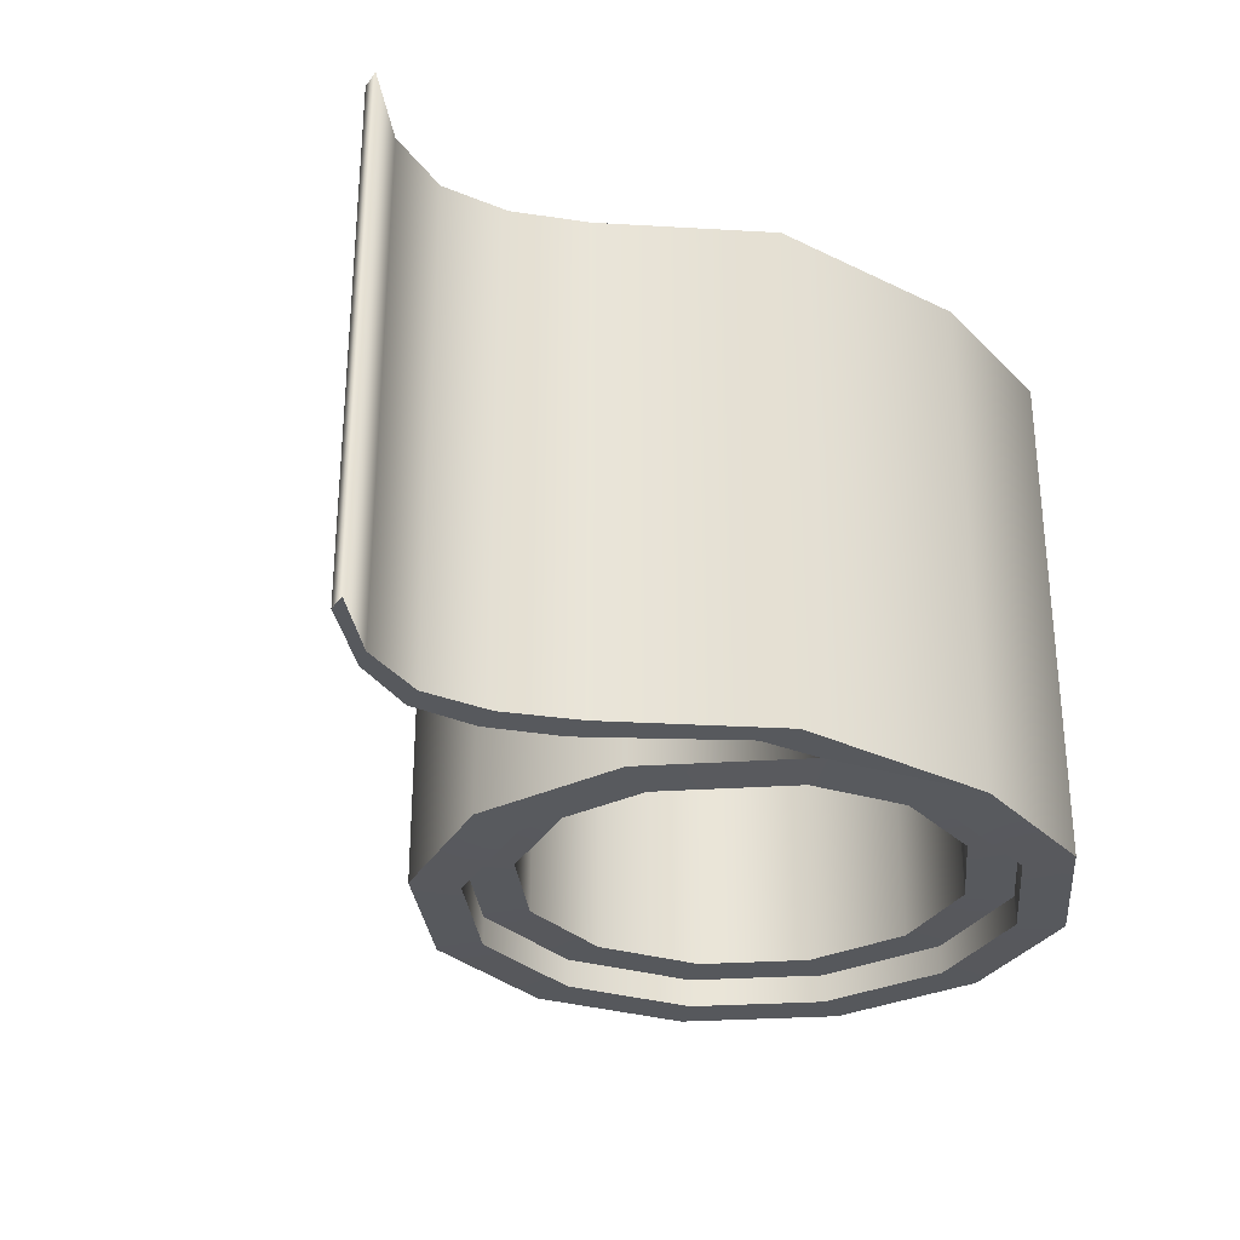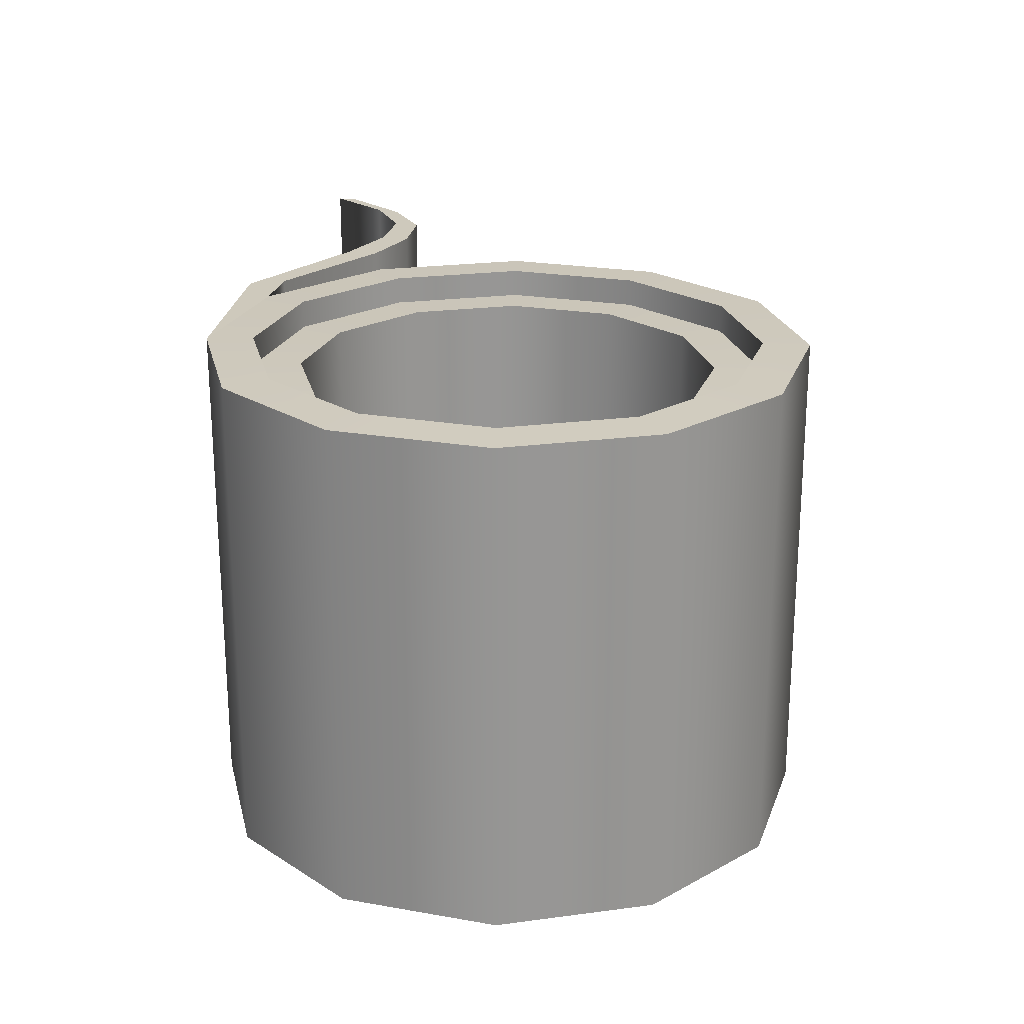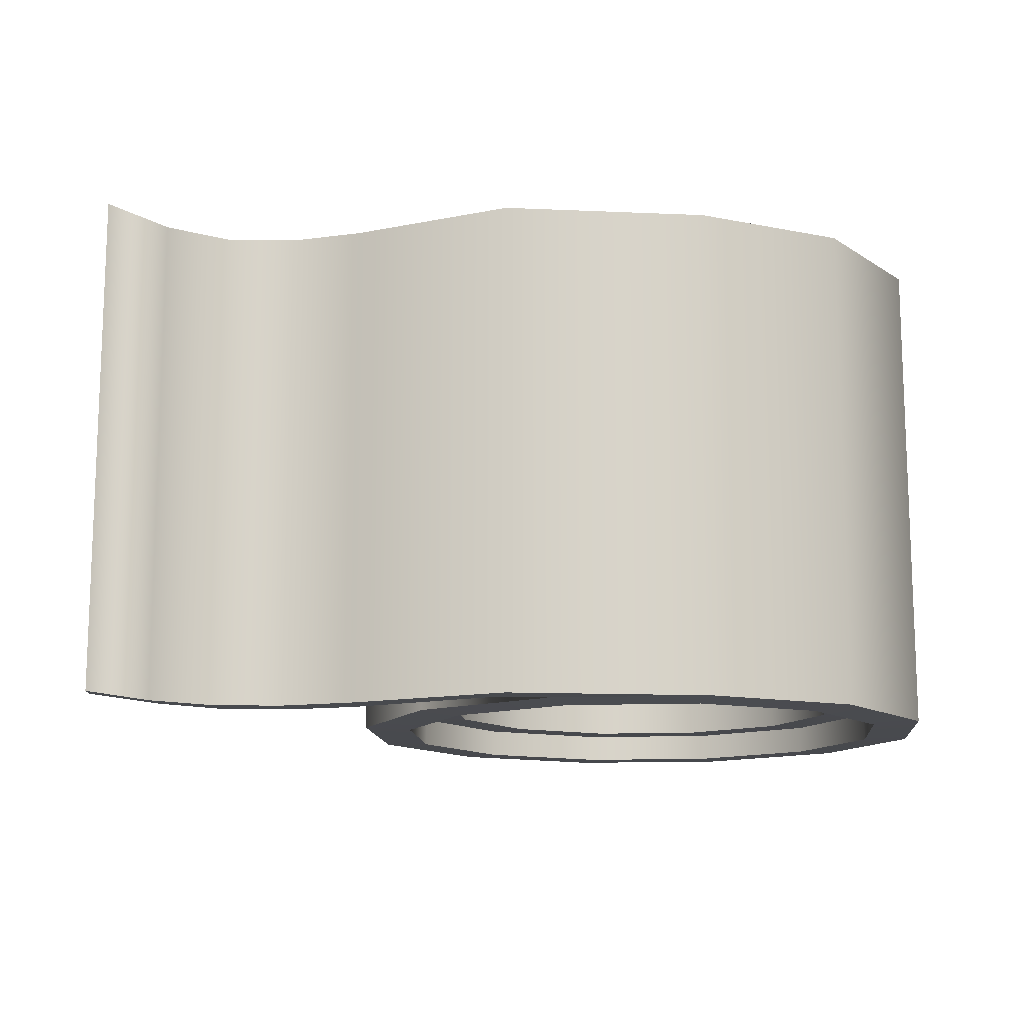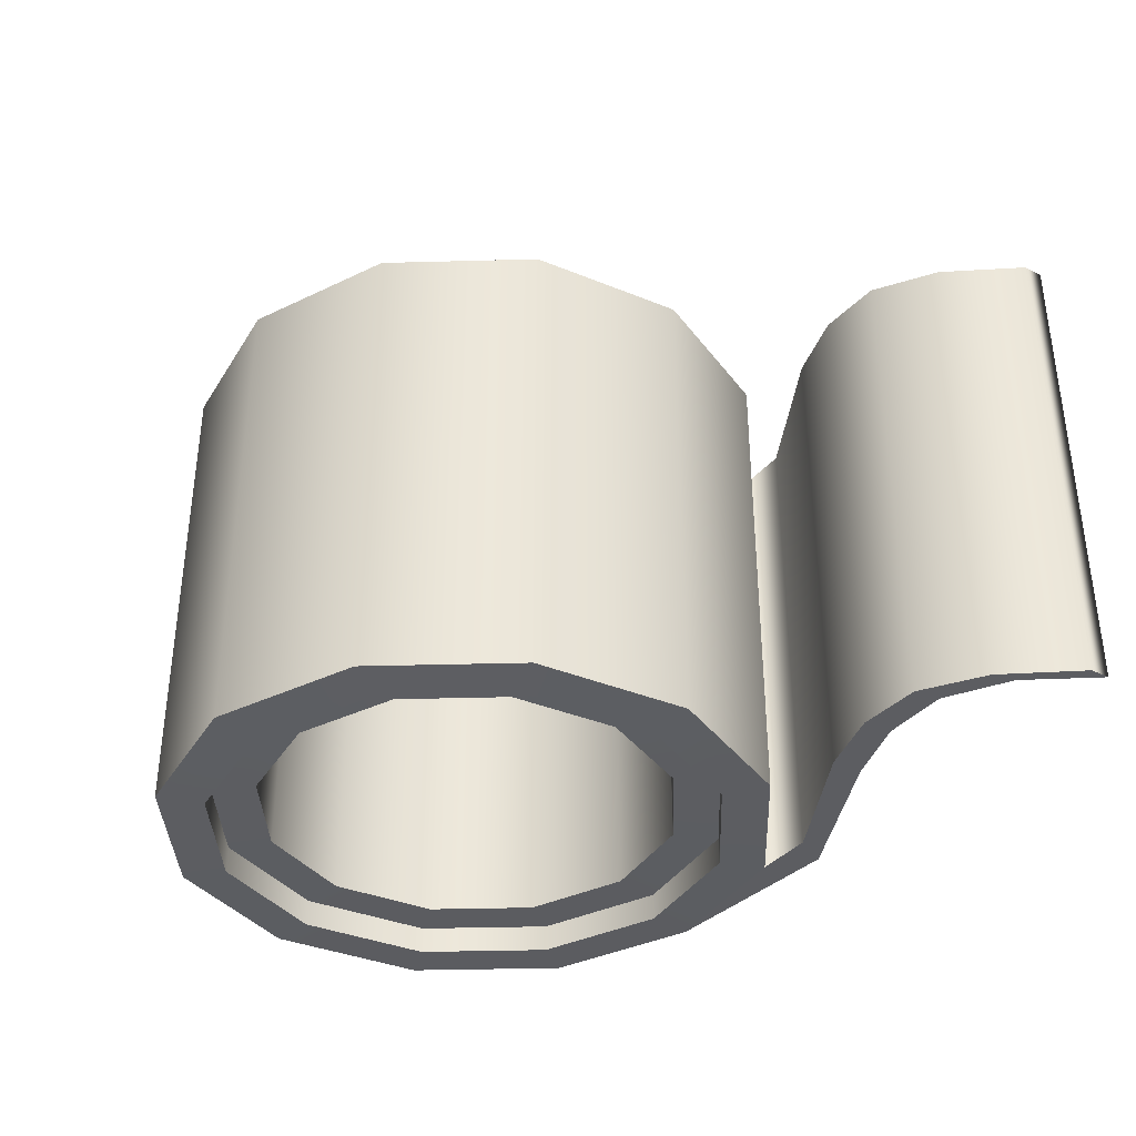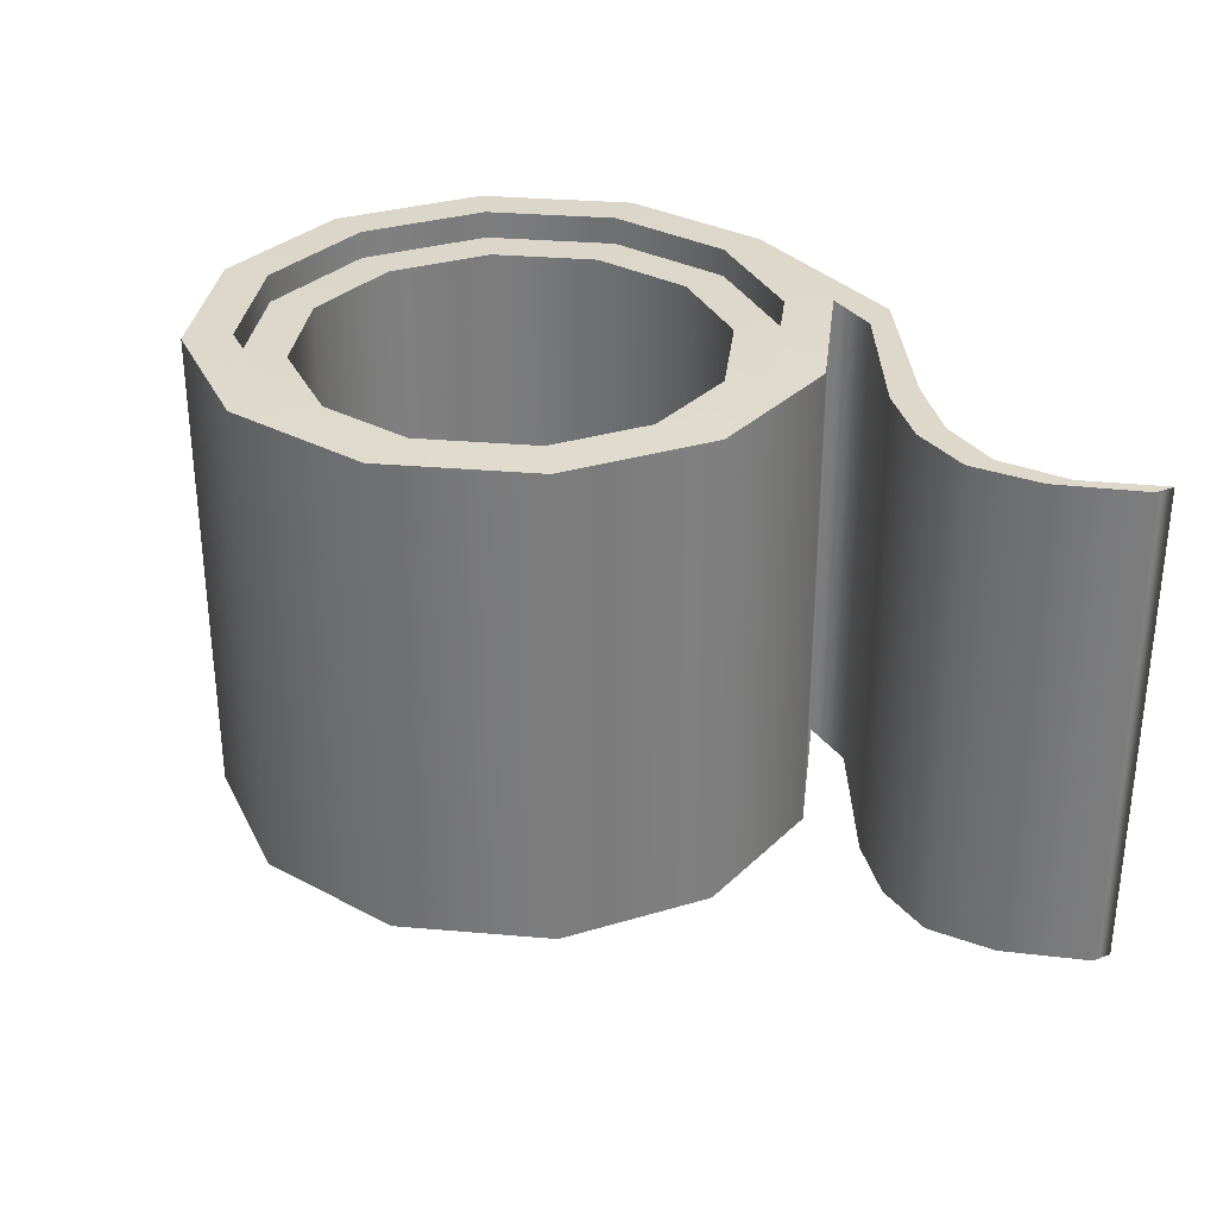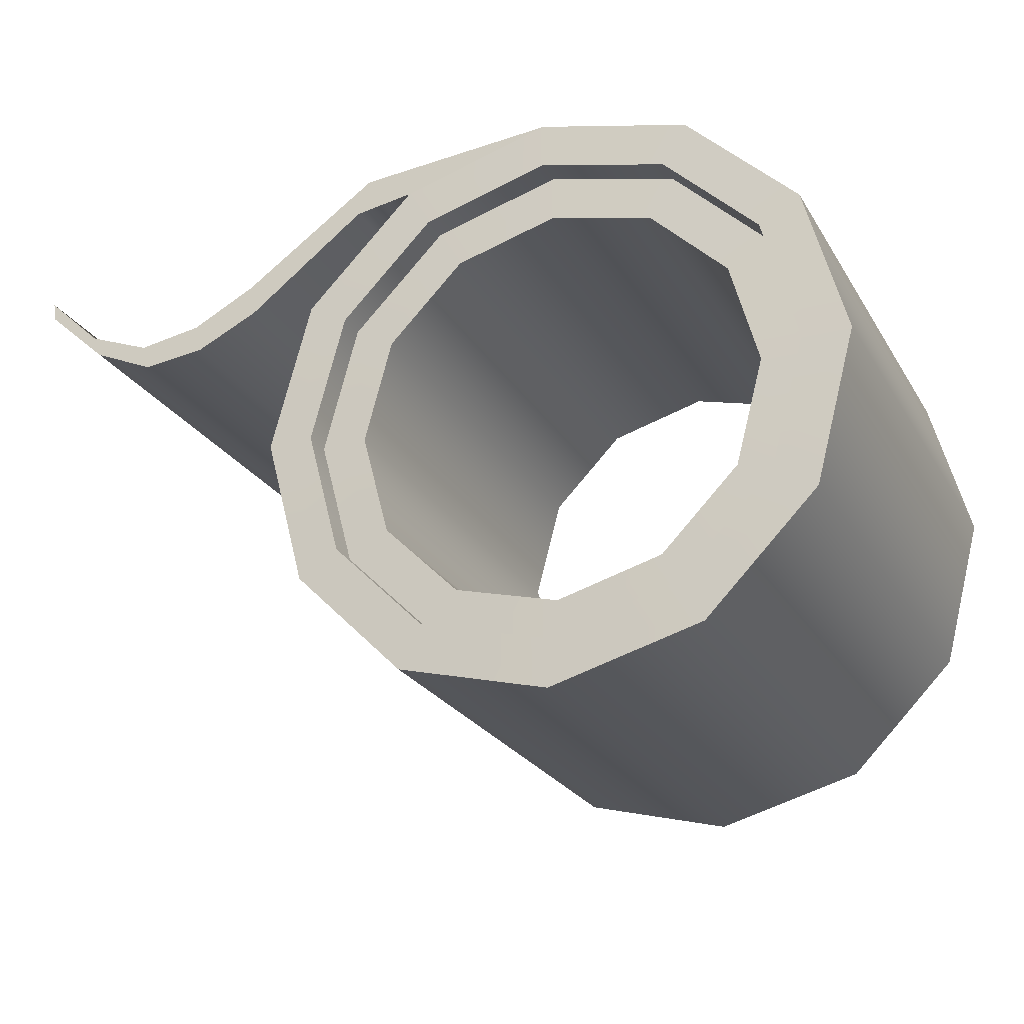
<metadata>
{"format":"obj","ext":"obj","renderer":"f3d","projection":"perspective","resolution":1024,"background":"white","views":[{"elev":-29.5,"azim":-39.4,"up":"+Y"},{"elev":22.4,"azim":92.0,"up":"+Y"},{"elev":-13.1,"azim":-9.6,"up":"+Y"},{"elev":-36.6,"azim":-133.0,"up":"+Y"},{"elev":31.6,"azim":-128.0,"up":"+Y"},{"elev":-24.6,"azim":24.1,"up":"+Z"}]}
</metadata>
<code>
v  22.39 -12.32 1.597
v  20.82 -12.32 -4.269
v  16.52 -12.32 -8.563
v  10.66 -12.32 -10.13
v  4.789 -12.32 -8.563
v  0.4951 -12.32 -4.269
v  -1.077 -12.32 1.597
v  0.4951 -12.32 7.463
v  4.789 -12.32 11.76
v  10.66 -12.32 13.33
v  16.52 -12.32 11.76
v  20.82 -12.32 7.463
v  22.39 12.32 1.597
v  20.82 12.32 -4.269
v  16.52 12.32 -8.563
v  10.66 12.32 -10.13
v  4.789 12.32 -8.563
v  0.4951 12.32 -4.269
v  -1.077 12.32 1.597
v  0.4951 12.32 7.463
v  4.789 12.32 11.76
v  10.66 12.32 13.33
v  16.52 12.32 11.76
v  20.82 12.32 7.463
v  25.04 -12.24 1.597
v  23.11 -12.24 -5.595
v  17.85 -12.24 -10.86
v  10.66 -12.24 -12.79
v  3.463 -12.24 -10.86
v  -1.802 -12.24 -5.595
v  -3.729 -12.24 1.597
v  -1.802 -12.24 8.789
v  3.463 -12.24 14.05
v  10.66 -12.24 15.98
v  17.85 -12.24 14.05
v  23.11 -12.24 8.789
v  23.11 12.24 -5.595
v  25.04 12.24 1.597
v  17.85 12.24 -10.86
v  10.66 12.24 -12.79
v  3.463 12.24 -10.86
v  -1.802 12.24 -5.595
v  -3.729 12.24 1.597
v  -1.802 12.24 8.789
v  3.463 12.24 14.05
v  10.66 12.24 15.98
v  17.85 12.24 14.05
v  23.11 12.24 8.789
v  25.41 -13.72 -6.921
v  27.69 -13.72 1.597
v  25.41 -13.72 10.11
v  19.17 -13.72 16.35
v  10.66 -13.72 18.63
v  2.137 -13.72 16.35
v  -4.098 -13.72 10.11
v  -6.38 -13.72 1.597
v  -4.098 -13.72 -6.921
v  2.137 -13.72 -13.16
v  10.66 -13.72 -15.44
v  19.17 -13.72 -13.16
v  25.04 -13.8 1.597
v  23.11 -13.8 -5.595
v  17.85 -13.8 -10.86
v  10.66 -13.8 -12.79
v  3.463 -13.8 -10.86
v  -1.802 -13.8 -5.595
v  -3.729 -13.8 1.597
v  -1.802 -13.8 8.789
v  3.463 -13.8 14.05
v  10.66 -13.8 15.98
v  17.85 -13.8 14.05
v  23.11 -13.8 8.789
v  27.69 13.72 1.597
v  25.41 13.72 -6.921
v  19.17 13.72 -13.16
v  10.66 13.72 -15.44
v  2.137 13.72 -13.16
v  -4.098 13.72 -6.921
v  -6.38 13.72 1.597
v  -4.098 13.72 10.11
v  2.137 13.72 16.35
v  10.66 13.72 18.63
v  19.17 13.72 16.35
v  25.41 13.72 10.11
v  23.11 13.8 -5.595
v  25.04 13.8 1.597
v  23.11 13.8 8.789
v  17.85 13.8 14.05
v  10.66 13.8 15.98
v  3.463 13.8 14.05
v  -1.802 13.8 8.789
v  -3.729 13.8 1.597
v  -1.802 13.8 -5.595
v  3.463 13.8 -10.86
v  10.66 13.8 -12.79
v  17.85 13.8 -10.86
v  -22.4 13.72 13.68
v  -22.4 -13.72 13.68
v  -22.59 -13.72 14.77
v  -22.59 13.72 14.77
v  -7.991 13.72 10.78
v  -7.991 -13.72 10.78
v  -8.296 -13.72 12.54
v  -8.296 13.72 12.54
v  -15.19 13.72 8.717
v  -15.19 -13.72 8.717
v  -15.63 -13.72 10.14
v  -15.63 13.72 10.14
v  -1.206 13.72 15.85
v  -1.206 -13.72 15.85
v  -0.5412 -13.72 17.88
v  -0.5412 13.72 17.88
v  -11.59 13.72 9.094
v  -11.59 -13.72 9.094
v  -11.96 -13.72 10.69
v  -11.96 13.72 10.69
v  -18.8 13.72 10.37
v  -18.8 -13.72 10.37
v  -19.3 -13.72 11.63
v  -19.3 13.72 11.63
g duck_tape
f 50 61 62 49
f 49 62 63 60
f 60 63 64 59
f 59 64 65 58
f 58 65 66 57
f 57 66 67 56
f 56 67 68 55
f 55 68 69 54
f 54 69 70 53
f 53 70 71 52
f 52 71 72 51
f 51 72 61 50
f 74 85 86 73
f 75 96 85 74
f 76 95 96 75
f 77 94 95 76
f 78 93 94 77
f 79 92 93 78
f 80 91 92 79
f 81 90 91 80
f 82 89 90 81
f 83 88 89 82
f 84 87 88 83
f 73 86 87 84
f 2 1 13 14
f 1 12 24 13
f 12 11 23 24
f 11 10 22 23
f 10 9 21 22
f 9 8 20 21
f 8 7 19 20
f 7 6 18 19
f 6 5 17 18
f 5 4 16 17
f 4 3 15 16
f 3 2 14 15
f 1 2 26 25
f 2 3 27 26
f 3 4 28 27
f 4 5 29 28
f 5 6 30 29
f 6 7 31 30
f 7 8 32 31
f 8 9 33 32
f 9 10 34 33
f 10 11 35 34
f 11 12 36 35
f 12 1 25 36
f 14 13 38 37
f 15 14 37 39
f 16 15 39 40
f 17 16 40 41
f 18 17 41 42
f 19 18 42 43
f 20 19 43 44
f 21 20 44 45
f 22 21 45 46
f 23 22 46 47
f 24 23 47 48
f 13 24 48 38
f 25 26 62 61
f 26 27 63 62
f 27 28 64 63
f 28 29 65 64
f 29 30 66 65
f 30 31 67 66
f 31 32 68 67
f 32 33 69 68
f 33 34 70 69
f 34 35 71 70
f 35 36 72 71
f 36 25 61 72
f 50 49 74 73
f 49 60 75 74
f 60 59 76 75
f 59 58 77 76
f 58 57 78 77
f 57 56 79 78
f 56 55 80 79
f 55 54 81 80
f 98 99 100 97
f 53 52 83 82
f 52 51 84 83
f 51 50 73 84
f 37 38 86 85
f 38 48 87 86
f 48 47 88 87
f 47 46 89 88
f 46 45 90 89
f 45 44 91 90
f 44 43 92 91
f 43 42 93 92
f 42 41 94 93
f 41 40 95 94
f 40 39 96 95
f 39 37 85 96
f 54 110 109 81
f 54 53 111 110
f 82 112 111 53
f 81 109 112 82
f 114 113 101 102
f 115 114 102 103
f 116 115 103 104
f 101 113 116 104
f 118 117 105 106
f 107 119 118 106
f 120 119 107 108
f 117 120 108 105
f 102 101 109 110
f 103 102 110 111
f 104 103 111 112
f 109 101 104 112
f 106 105 113 114
f 107 106 114 115
f 108 107 115 116
f 113 105 108 116
f 98 97 117 118
f 119 99 98 118
f 100 99 119 120
f 97 100 120 117

</code>
